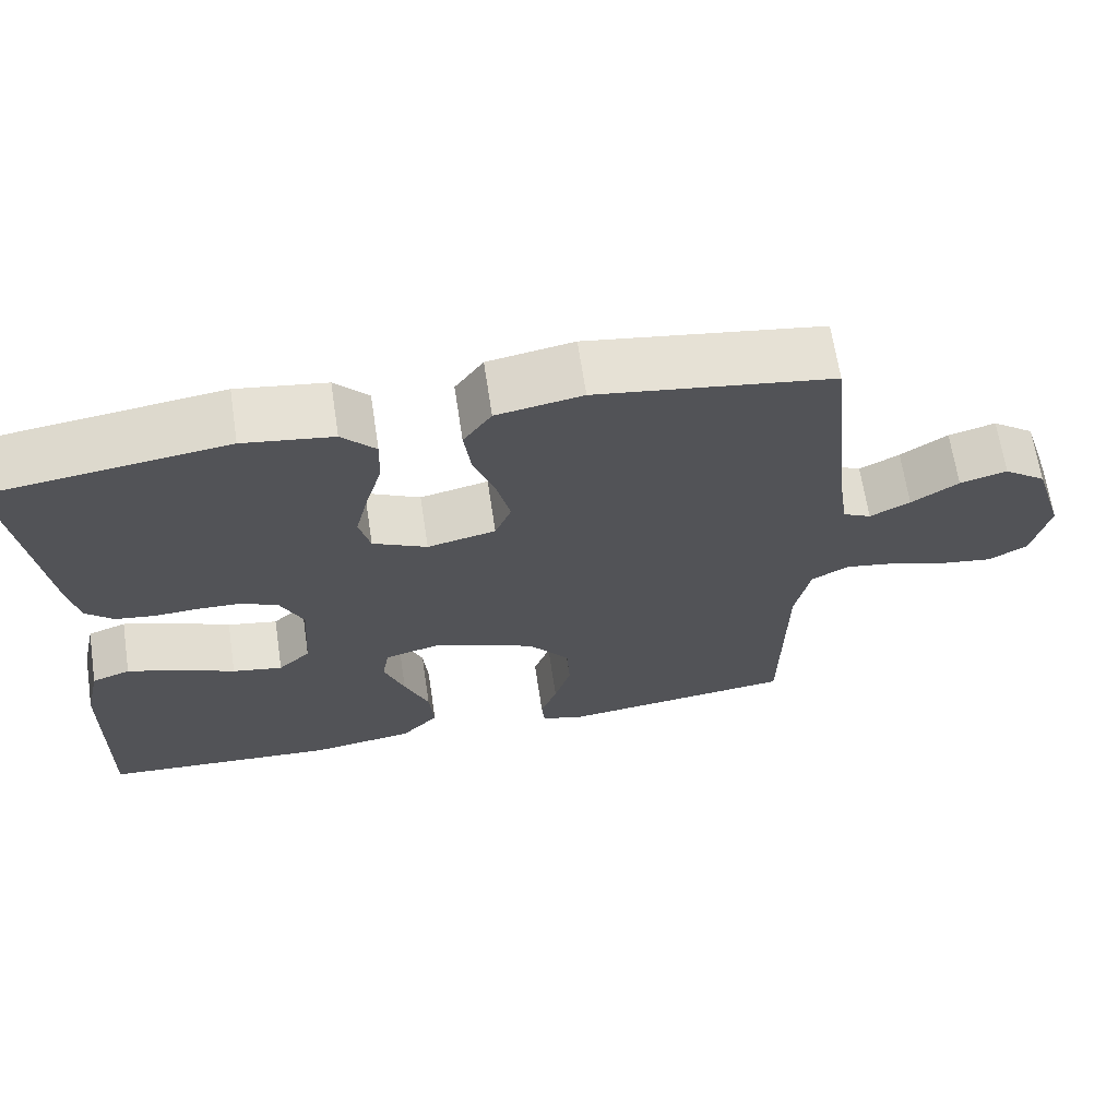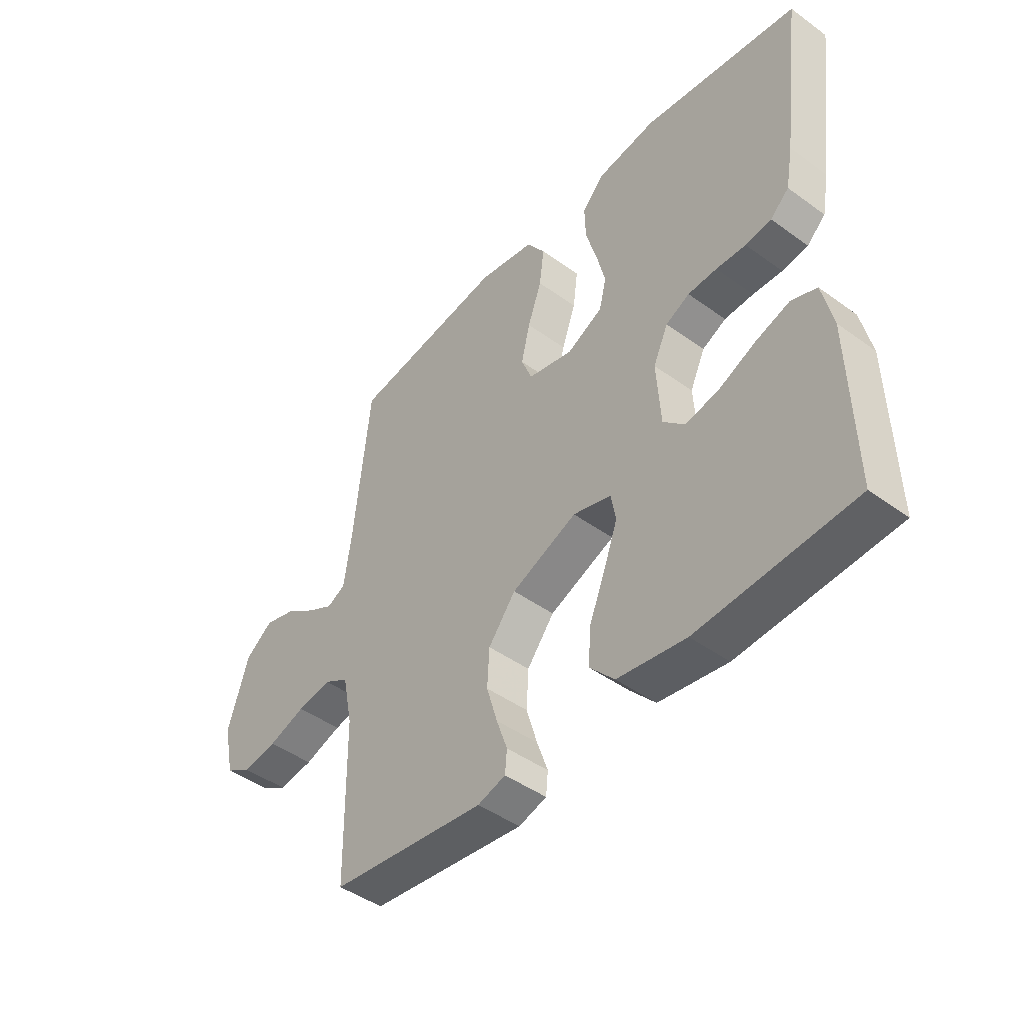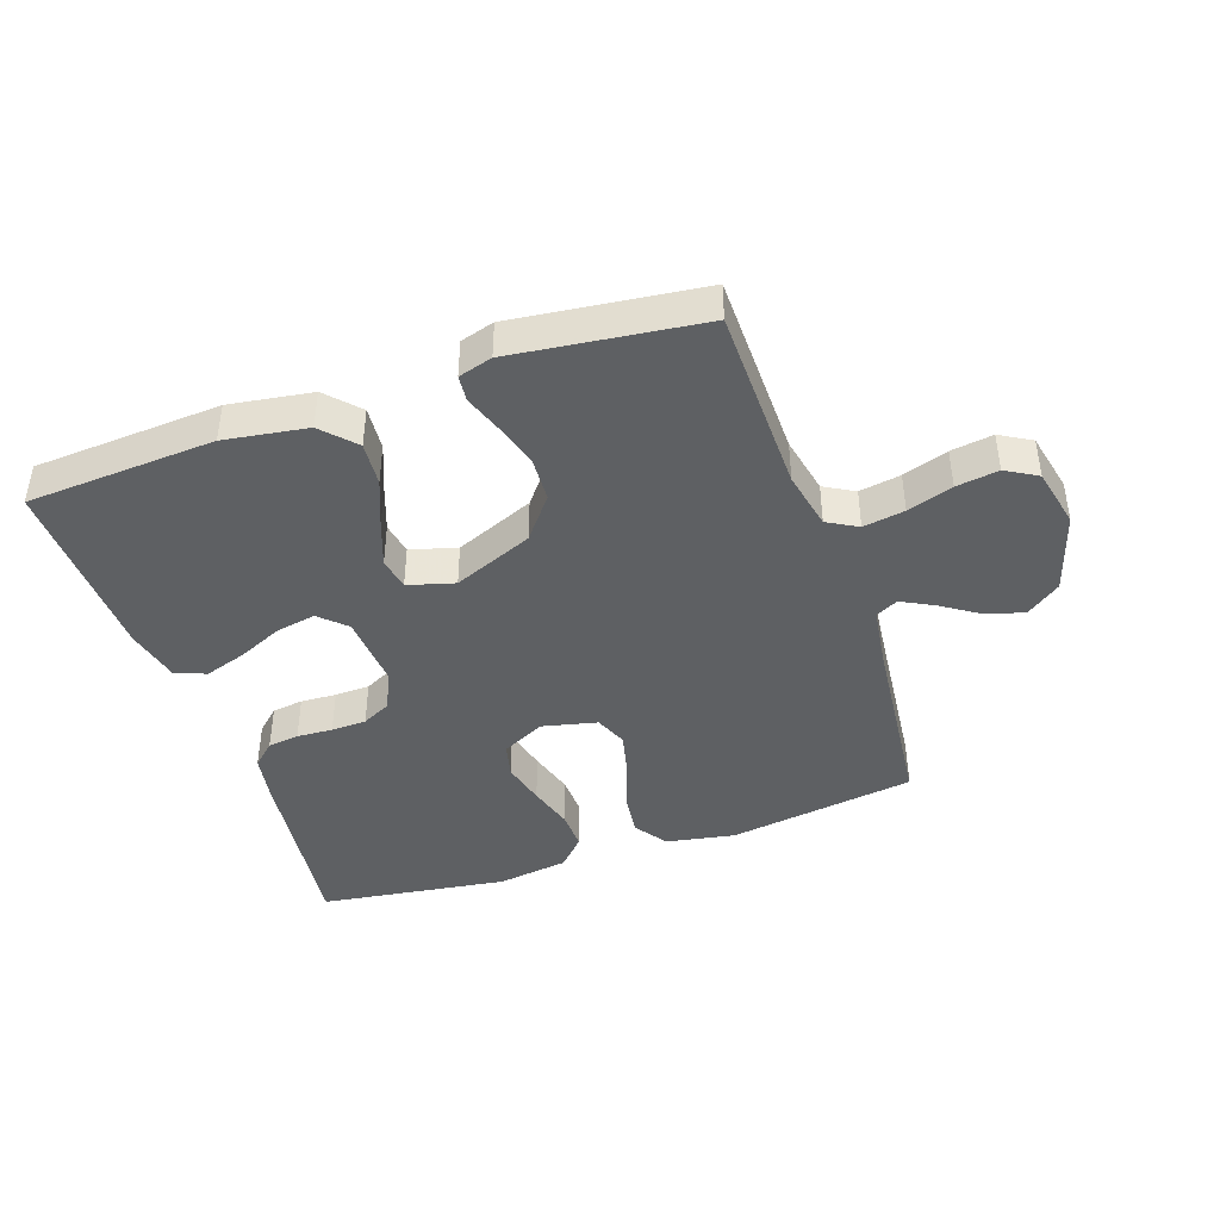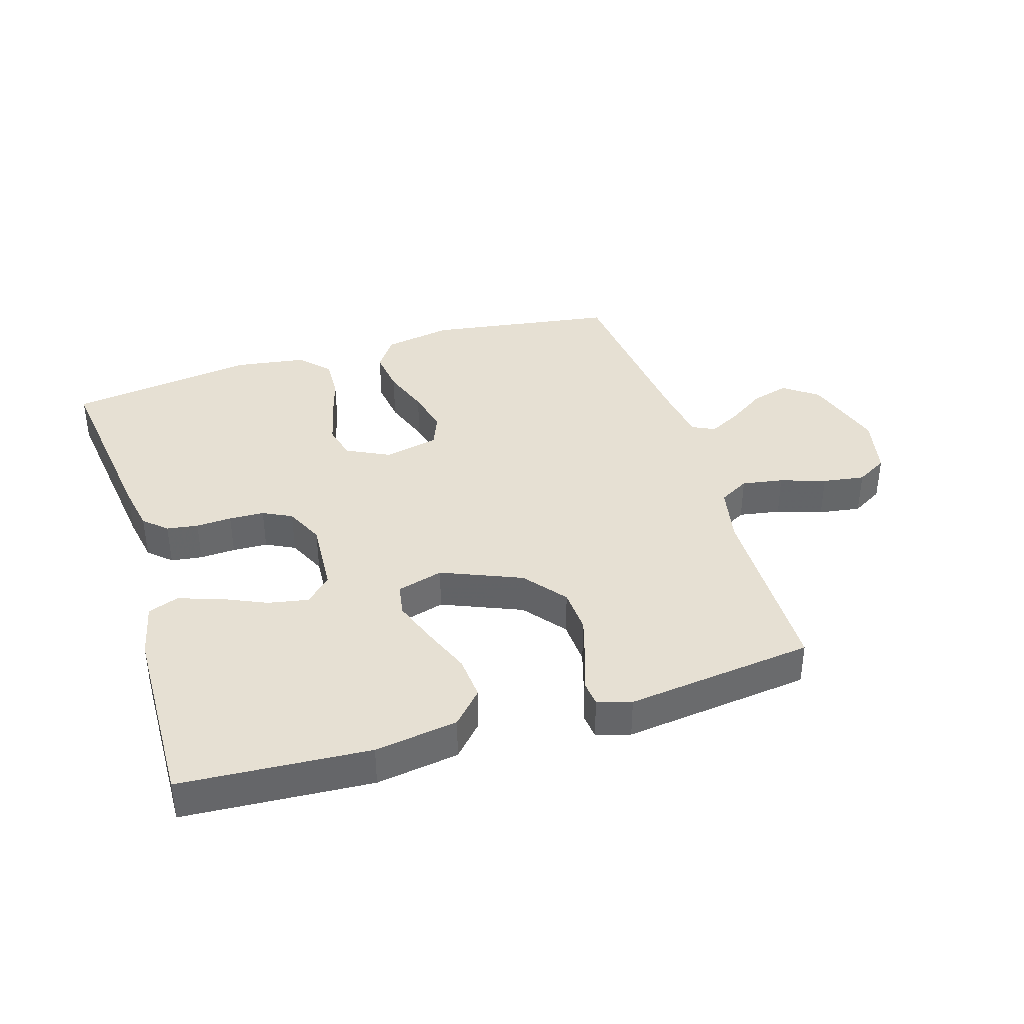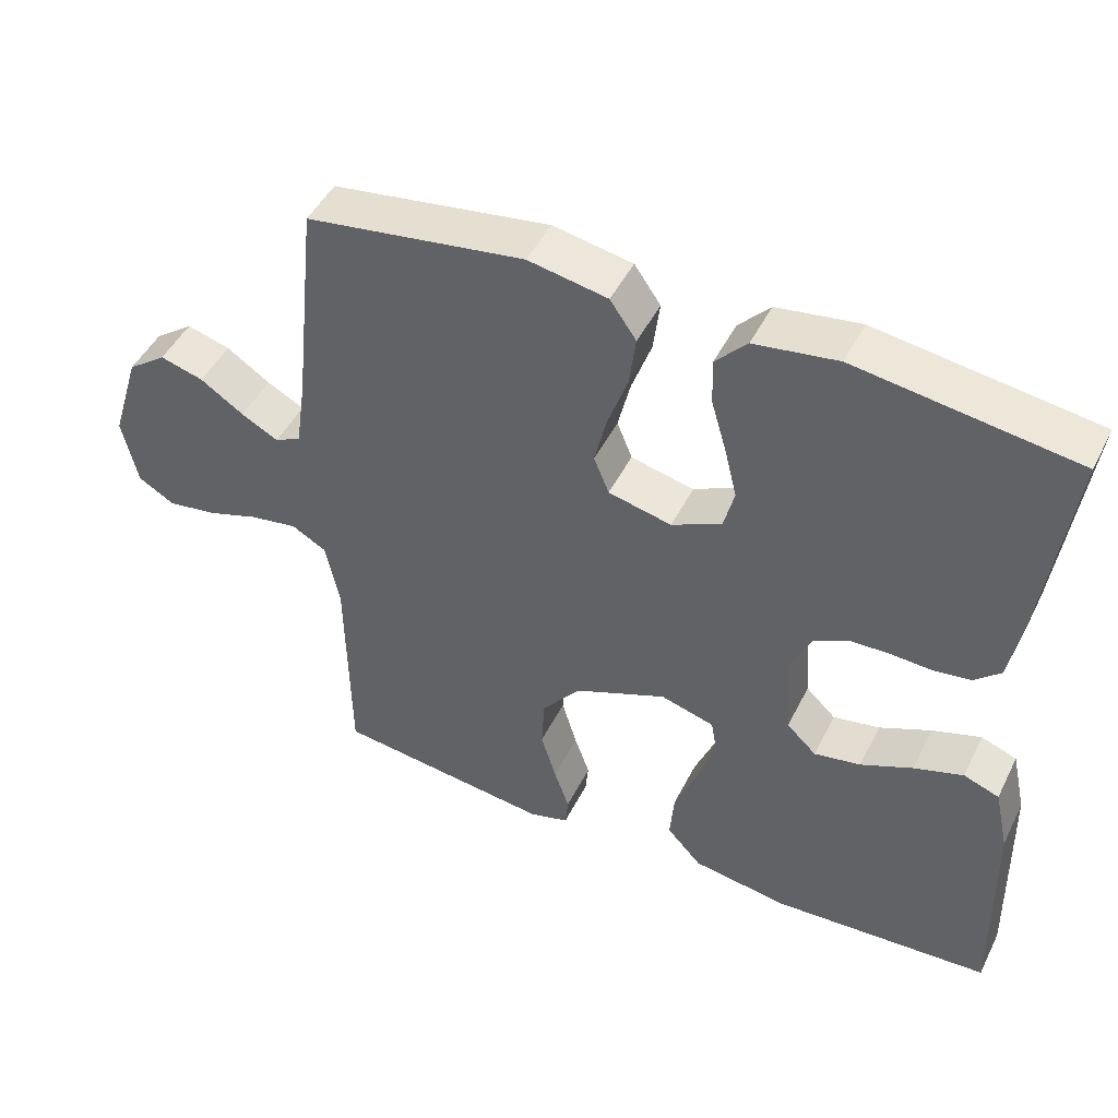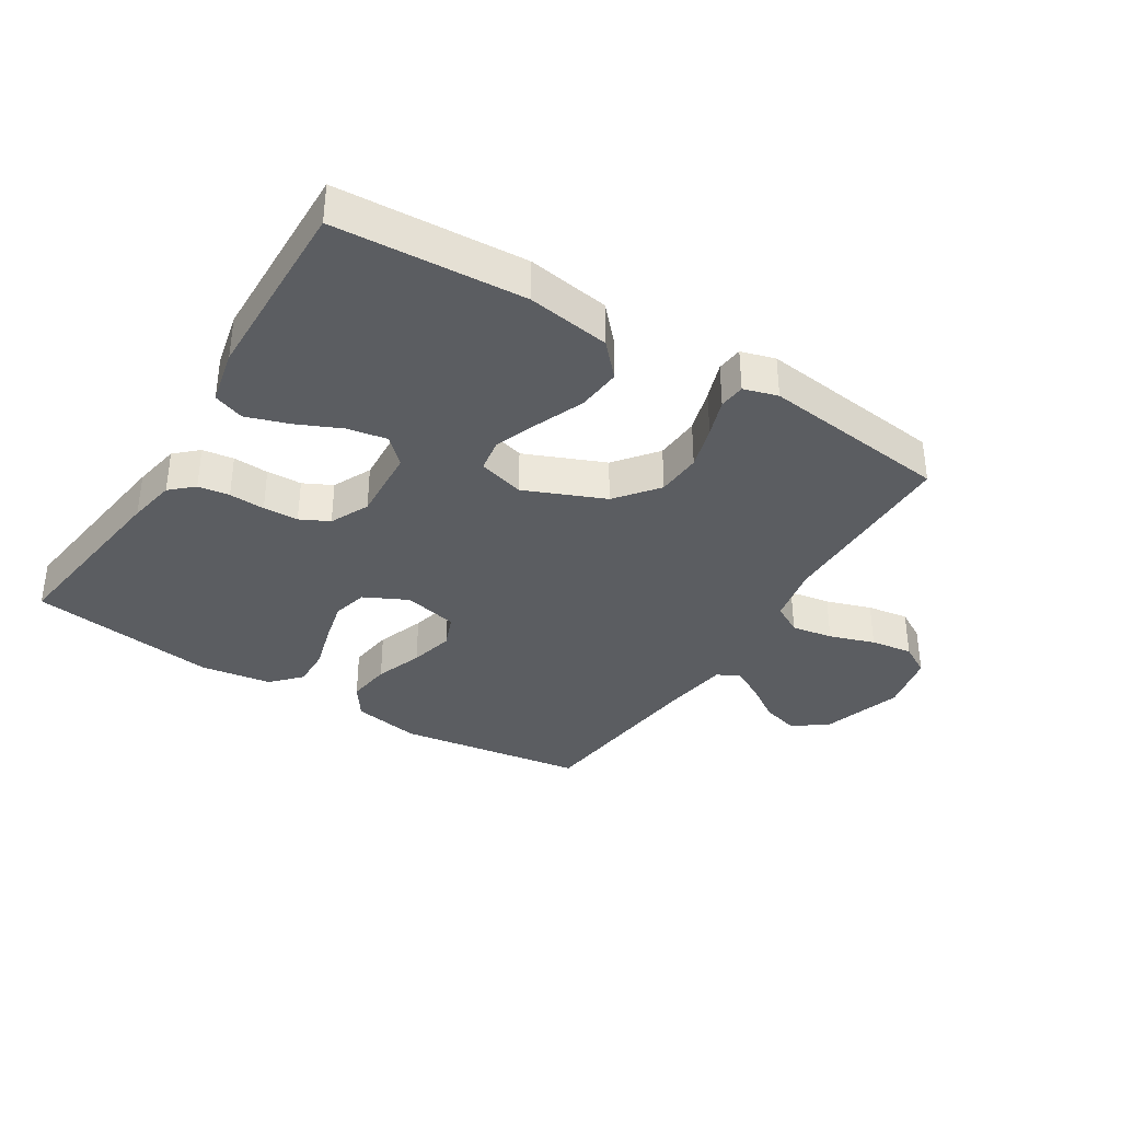
<metadata>
{"format":"obj","ext":"obj","renderer":"f3d","projection":"perspective","resolution":1024,"background":"white","views":[{"elev":66.6,"azim":171.4,"up":"+Z"},{"elev":-45.1,"azim":50.0,"up":"+Z"},{"elev":-42.3,"azim":-161.0,"up":"+Y"},{"elev":38.5,"azim":162.9,"up":"+Y"},{"elev":47.2,"azim":25.7,"up":"+Z"},{"elev":-35.9,"azim":148.0,"up":"+Y"}]}
</metadata>
<code>
v 0.5 0.07 -0.5
v 0.2 0.07 -0.519
v 0.068 0.07 -0.499
v 0.02 0.07 -0.447
v 0.026 0.07 -0.377
v 0.057 0.07 -0.3
v 0.083 0.07 -0.229
v 0.074 0.07 -0.177
v 0 0.07 -0.156
v -0.127 0.07 -0.209
v -0.18 0.07 -0.276
v -0.184 0.07 -0.348
v -0.163 0.07 -0.418
v -0.142 0.07 -0.478
v -0.146 0.07 -0.52
v -0.2 0.07 -0.536
v -0.5 0.07 -0.5
v -0.504 0.07 -0.2
v -0.523 0.07 -0.107
v -0.571 0.07 -0.08
v -0.637 0.07 -0.091
v -0.709 0.07 -0.115
v -0.776 0.07 -0.125
v -0.826 0.07 -0.096
v -0.847 0.07 0
v -0.807 0.07 0.129
v -0.753 0.07 0.169
v -0.693 0.07 0.152
v -0.633 0.07 0.112
v -0.582 0.07 0.085
v -0.546 0.07 0.103
v -0.532 0.07 0.2
v -0.5 0.07 0.5
v -0.2 0.07 0.545
v -0.091 0.07 0.525
v -0.055 0.07 0.473
v -0.064 0.07 0.402
v -0.091 0.07 0.326
v -0.108 0.07 0.255
v -0.087 0.07 0.203
v 0 0.07 0.183
v 0.069 0.07 0.217
v 0.083 0.07 0.273
v 0.066 0.07 0.343
v 0.045 0.07 0.415
v 0.043 0.07 0.479
v 0.086 0.07 0.525
v 0.2 0.07 0.542
v 0.5 0.07 0.5
v 0.461 0.07 0.2
v 0.447 0.07 0.124
v 0.411 0.07 0.091
v 0.361 0.07 0.084
v 0.304 0.07 0.087
v 0.248 0.07 0.085
v 0.202 0.07 0.062
v 0.173 0.07 0
v 0.181 0.07 -0.12
v 0.222 0.07 -0.159
v 0.286 0.07 -0.147
v 0.357 0.07 -0.115
v 0.424 0.07 -0.093
v 0.473 0.07 -0.111
v 0.493 0.07 -0.2
v 0.5 0 -0.5
v 0.2 0 -0.519
v 0.068 0 -0.499
v 0.02 0 -0.447
v 0.026 0 -0.377
v 0.057 0 -0.3
v 0.083 0 -0.229
v 0.074 0 -0.177
v 0 0 -0.156
v -0.127 0 -0.209
v -0.18 0 -0.276
v -0.184 0 -0.348
v -0.163 0 -0.418
v -0.142 0 -0.478
v -0.146 0 -0.52
v -0.2 0 -0.536
v -0.5 0 -0.5
v -0.504 0 -0.2
v -0.523 0 -0.107
v -0.571 0 -0.08
v -0.637 0 -0.091
v -0.709 0 -0.115
v -0.776 0 -0.125
v -0.826 0 -0.096
v -0.847 0 0
v -0.807 0 0.129
v -0.753 0 0.169
v -0.693 0 0.152
v -0.633 0 0.112
v -0.582 0 0.085
v -0.546 0 0.103
v -0.532 0 0.2
v -0.5 0 0.5
v -0.2 0 0.545
v -0.091 0 0.525
v -0.055 0 0.473
v -0.064 0 0.402
v -0.091 0 0.326
v -0.108 0 0.255
v -0.087 0 0.203
v 0 0 0.183
v 0.069 0 0.217
v 0.083 0 0.273
v 0.066 0 0.343
v 0.045 0 0.415
v 0.043 0 0.479
v 0.086 0 0.525
v 0.2 0 0.542
v 0.5 0 0.5
v 0.461 0 0.2
v 0.447 0 0.124
v 0.411 0 0.091
v 0.361 0 0.084
v 0.304 0 0.087
v 0.248 0 0.085
v 0.202 0 0.062
v 0.173 0 0
v 0.181 0 -0.12
v 0.222 0 -0.159
v 0.286 0 -0.147
v 0.357 0 -0.115
v 0.424 0 -0.093
v 0.473 0 -0.111
v 0.493 0 -0.2
f 4 5 6
f 3 4 6
f 2 3 6
f 1 2 6
f 64 1 6
f 63 64 6
f 62 63 6
f 61 62 6
f 60 61 6
f 59 60 6 7
f 58 59 7 8
f 57 58 8 9
f 56 57 9 10
f 52 53 54
f 51 52 54
f 50 51 54
f 49 50 54
f 48 49 54
f 47 48 54
f 46 47 54
f 45 46 54
f 44 45 54
f 43 44 54 55
f 42 43 55 56
f 36 37 38
f 35 36 38
f 34 35 38
f 33 34 38
f 32 33 38
f 31 32 38 39
f 30 31 39 40
f 27 28 29
f 26 27 29
f 25 26 29
f 24 25 29
f 23 24 29
f 22 23 29
f 21 22 29
f 20 21 29 30
f 30 40 41
f 20 30 41
f 19 20 41
f 16 17 18
f 15 16 18
f 14 15 18
f 13 14 18
f 12 13 18 19
f 42 56 10
f 41 42 10
f 19 41 10
f 19 10 11
f 11 12 19
f 70 69 68
f 70 68 67
f 70 67 66
f 70 66 65
f 70 65 128
f 70 128 127
f 70 127 126
f 70 126 125
f 70 125 124
f 71 70 124 123
f 72 71 123 122
f 73 72 122 121
f 74 73 121 120
f 118 117 116
f 118 116 115
f 118 115 114
f 118 114 113
f 118 113 112
f 118 112 111
f 118 111 110
f 118 110 109
f 118 109 108
f 119 118 108 107
f 120 119 107 106
f 102 101 100
f 102 100 99
f 102 99 98
f 102 98 97
f 102 97 96
f 103 102 96 95
f 104 103 95 94
f 93 92 91
f 93 91 90
f 93 90 89
f 93 89 88
f 93 88 87
f 93 87 86
f 93 86 85
f 94 93 85 84
f 105 104 94
f 105 94 84
f 105 84 83
f 82 81 80
f 82 80 79
f 82 79 78
f 82 78 77
f 83 82 77 76
f 74 120 106
f 74 106 105
f 74 105 83
f 75 74 83
f 83 76 75
f 1 65 66 2
f 2 66 67 3
f 3 67 68 4
f 4 68 69 5
f 5 69 70 6
f 6 70 71 7
f 7 71 72 8
f 8 72 73 9
f 9 73 74 10
f 10 74 75 11
f 11 75 76 12
f 12 76 77 13
f 13 77 78 14
f 14 78 79 15
f 15 79 80 16
f 16 80 81 17
f 17 81 82 18
f 18 82 83 19
f 19 83 84 20
f 20 84 85 21
f 21 85 86 22
f 22 86 87 23
f 23 87 88 24
f 24 88 89 25
f 25 89 90 26
f 26 90 91 27
f 27 91 92 28
f 28 92 93 29
f 29 93 94 30
f 30 94 95 31
f 31 95 96 32
f 32 96 97 33
f 33 97 98 34
f 34 98 99 35
f 35 99 100 36
f 36 100 101 37
f 37 101 102 38
f 38 102 103 39
f 39 103 104 40
f 40 104 105 41
f 41 105 106 42
f 42 106 107 43
f 43 107 108 44
f 44 108 109 45
f 45 109 110 46
f 46 110 111 47
f 47 111 112 48
f 48 112 113 49
f 49 113 114 50
f 50 114 115 51
f 51 115 116 52
f 52 116 117 53
f 53 117 118 54
f 54 118 119 55
f 55 119 120 56
f 56 120 121 57
f 57 121 122 58
f 58 122 123 59
f 59 123 124 60
f 60 124 125 61
f 61 125 126 62
f 62 126 127 63
f 63 127 128 64
f 64 128 65 1

</code>
